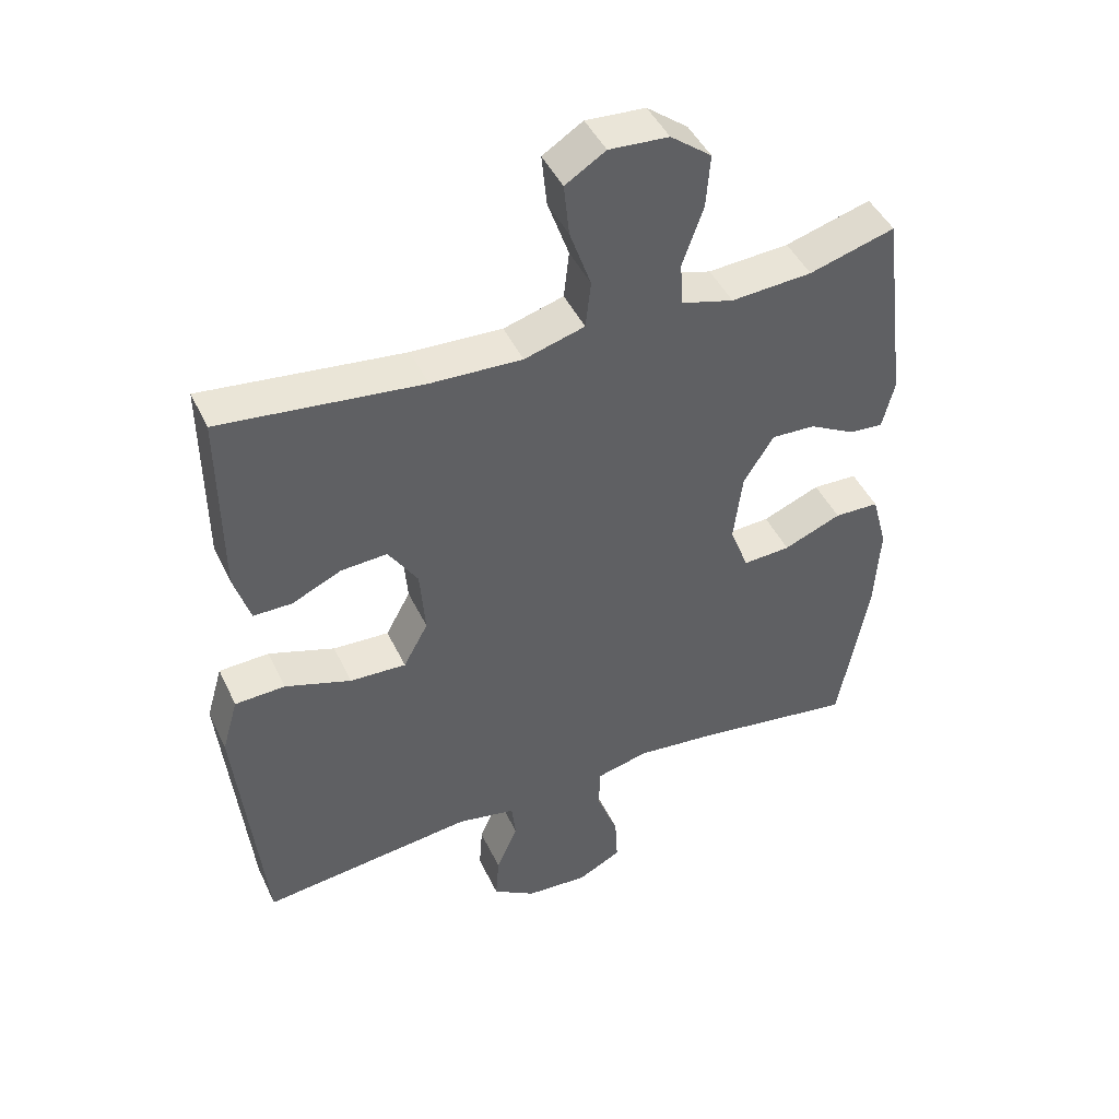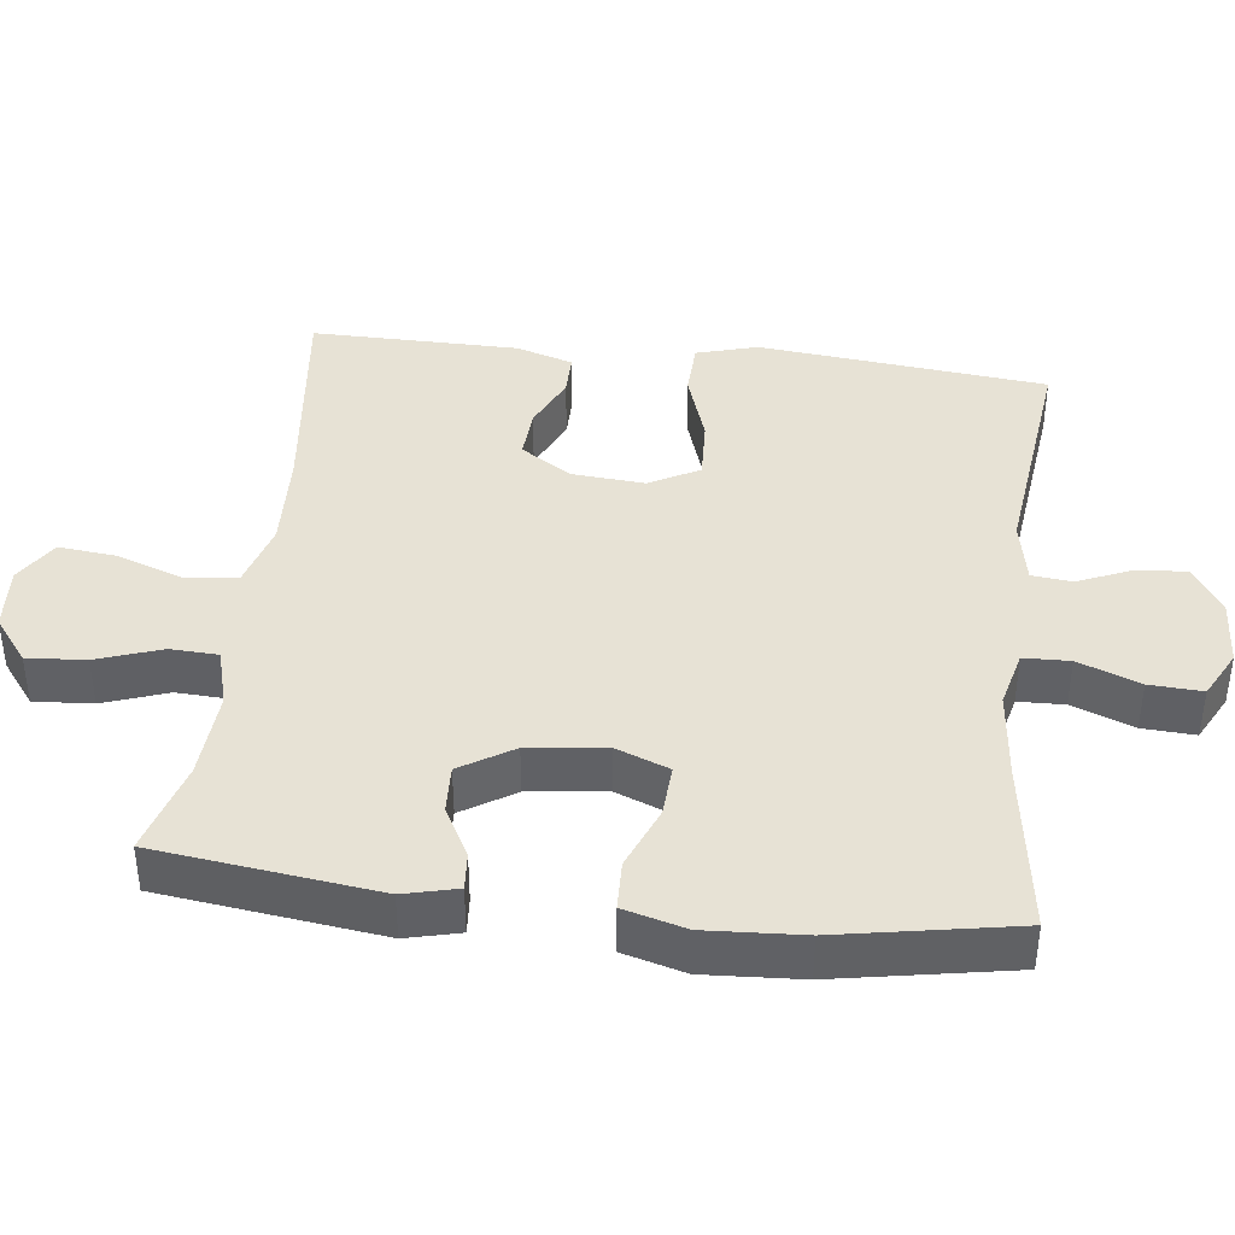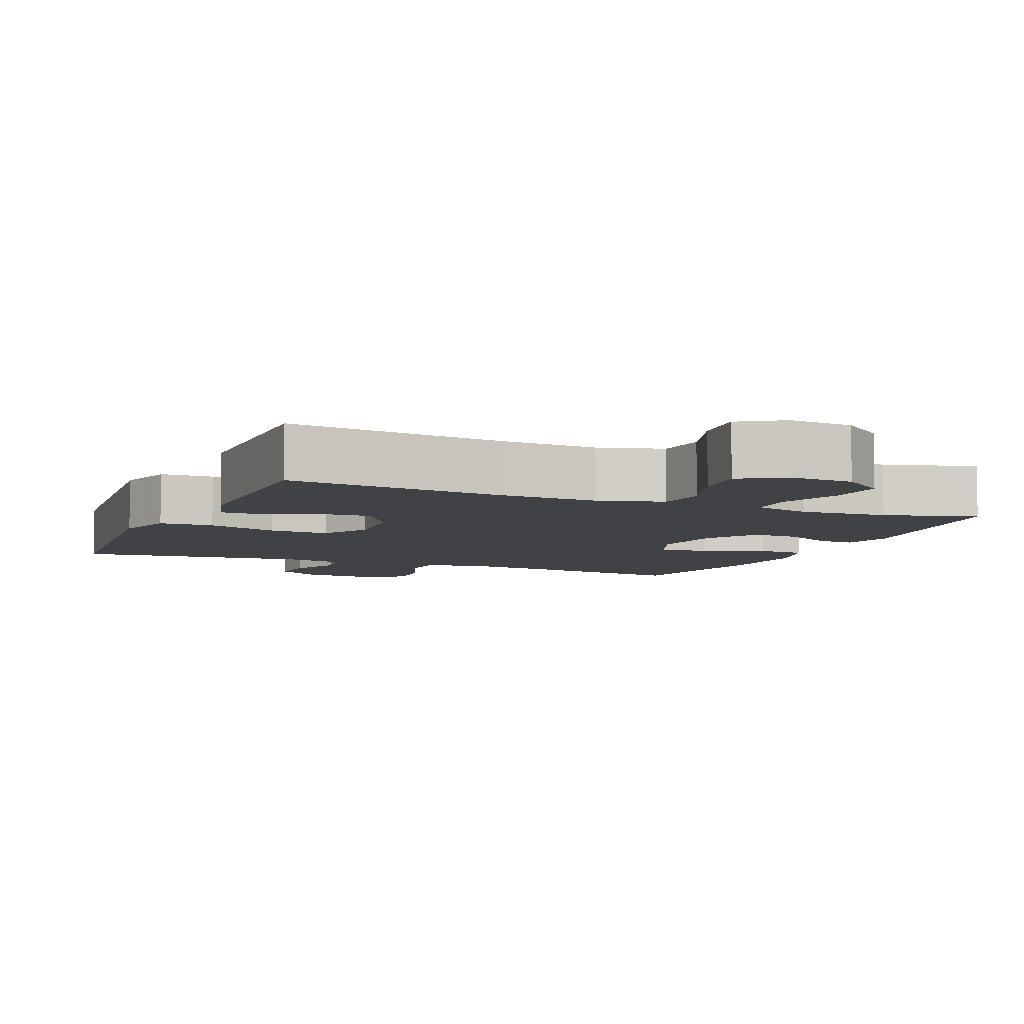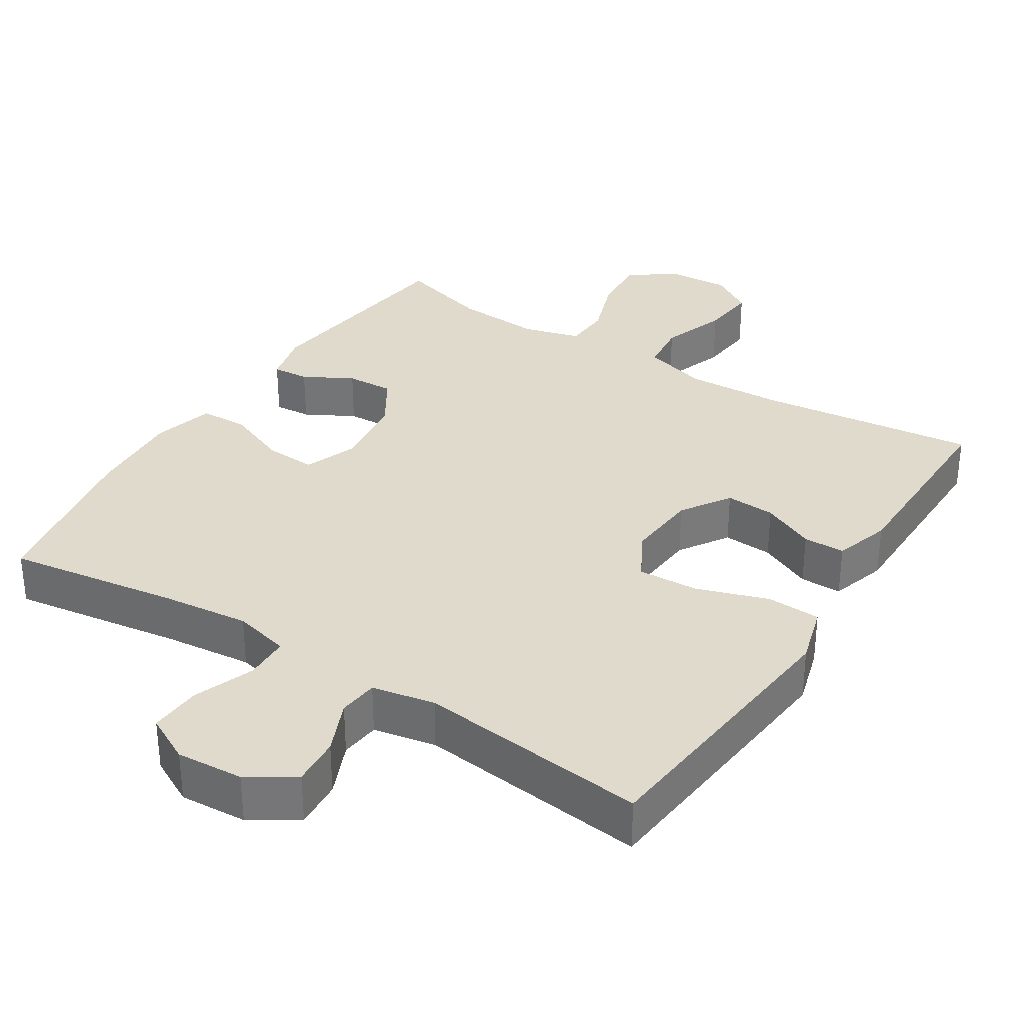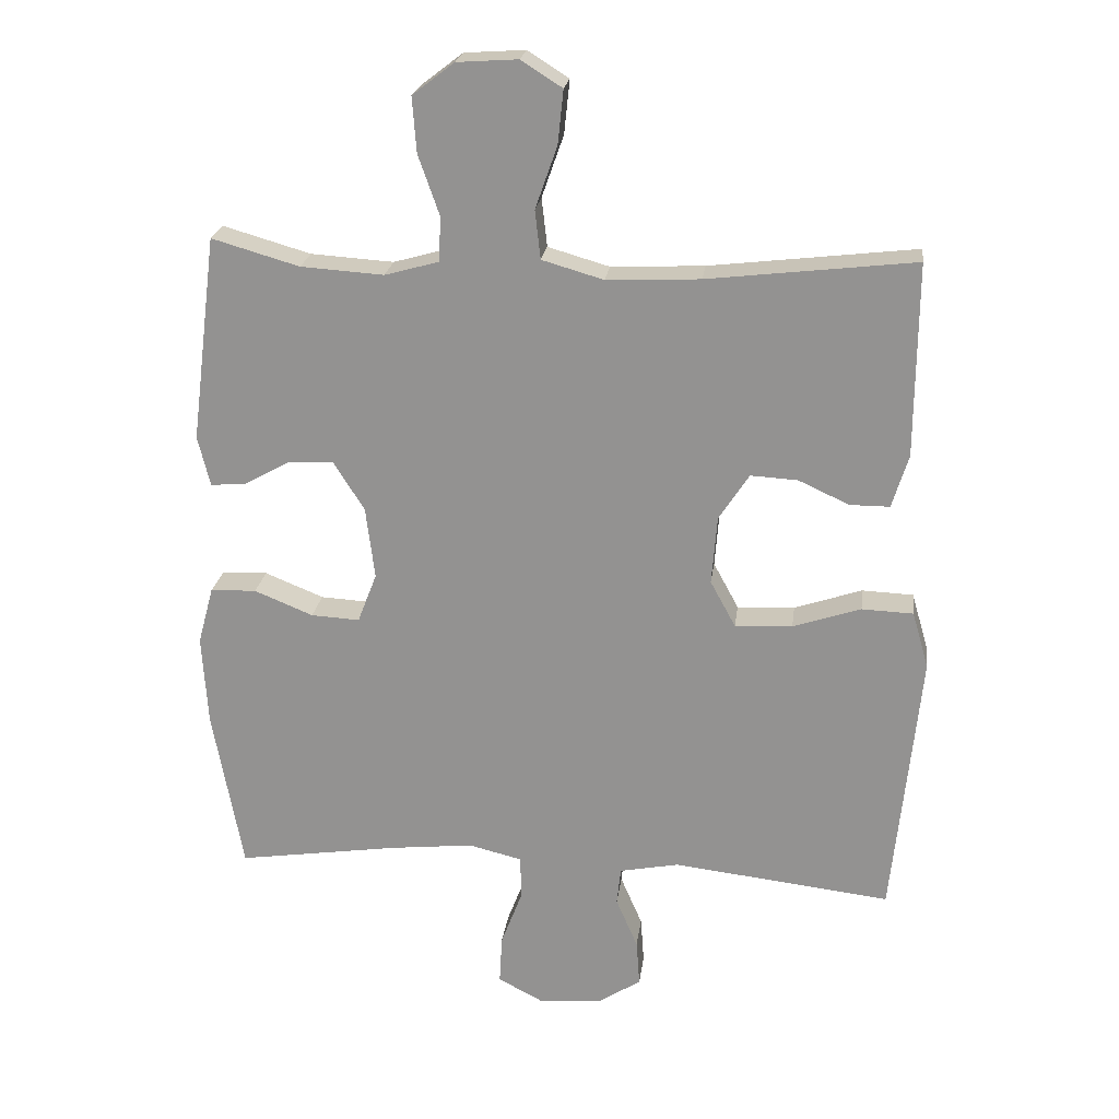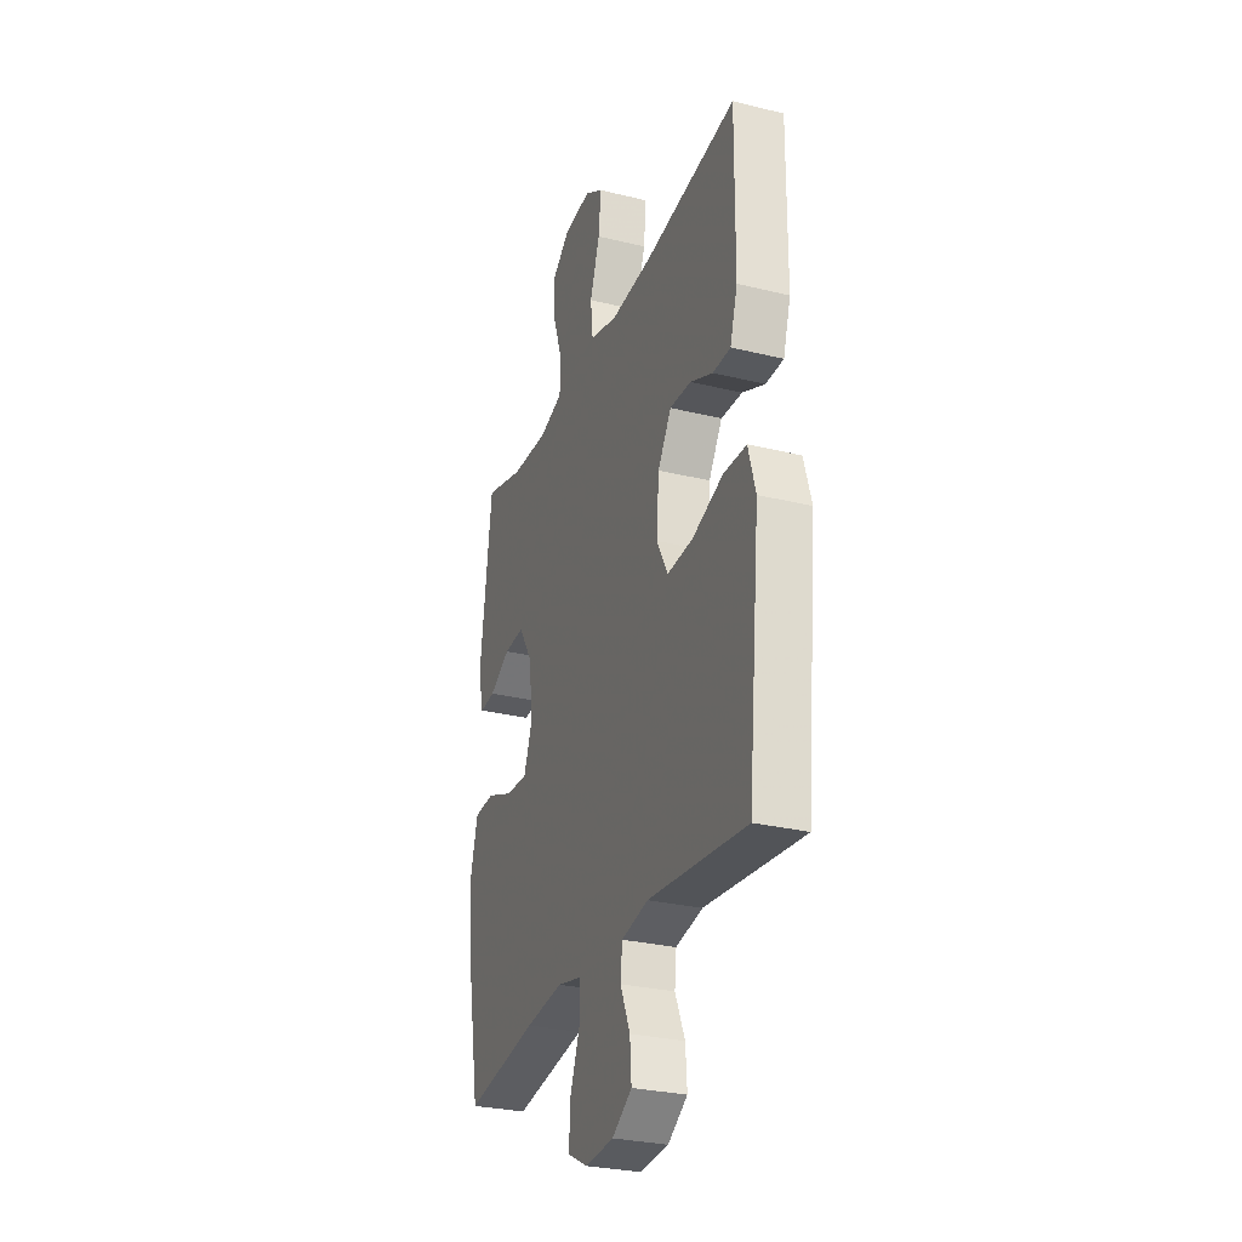
<metadata>
{"format":"obj","ext":"obj","renderer":"f3d","projection":"perspective","resolution":1024,"background":"white","views":[{"elev":45.2,"azim":-24.3,"up":"+Z"},{"elev":40.4,"azim":96.9,"up":"+Y"},{"elev":-6.6,"azim":-23.0,"up":"+Y"},{"elev":33.1,"azim":-147.6,"up":"+Y"},{"elev":22.3,"azim":-172.7,"up":"+Z"},{"elev":-29.0,"azim":-110.1,"up":"+Z"}]}
</metadata>
<code>
v -0.5 0.07 0.5
v -0.198 0.07 0.465
v -0.062 0.07 0.459
v 0.028 0.07 0.485
v 0.036 0.07 0.556
v 0.004 0.07 0.647
v -0.004 0.07 0.725
v 0.056 0.07 0.763
v 0.145 0.07 0.757
v 0.206 0.07 0.71
v 0.2 0.07 0.63
v 0.169 0.07 0.542
v 0.172 0.07 0.477
v 0.251 0.07 0.455
v 0.372 0.07 0.463
v 0.5 0.07 0.5
v 0.538 0.07 0.199
v 0.52 0.07 0.126
v 0.469 0.07 0.13
v 0.401 0.07 0.167
v 0.335 0.07 0.17
v 0.29 0.07 0.098
v 0.277 0.07 -0.007
v 0.305 0.07 -0.08
v 0.376 0.07 -0.076
v 0.462 0.07 -0.041
v 0.529 0.07 -0.043
v 0.552 0.07 -0.128
v 0.544 0.07 -0.26
v 0.5 0.07 -0.5
v 0.263 0.07 -0.465
v 0.141 0.07 -0.452
v 0.063 0.07 -0.471
v 0.061 0.07 -0.534
v 0.093 0.07 -0.618
v 0.097 0.07 -0.69
v 0.032 0.07 -0.724
v -0.061 0.07 -0.718
v -0.125 0.07 -0.677
v -0.12 0.07 -0.609
v -0.088 0.07 -0.535
v -0.094 0.07 -0.48
v -0.181 0.07 -0.463
v -0.5 0.07 -0.5
v -0.527 0.07 -0.236
v -0.54 0.07 -0.107
v -0.516 0.07 -0.024
v -0.441 0.07 -0.021
v -0.342 0.07 -0.054
v -0.258 0.07 -0.058
v -0.221 0.07 0.01
v -0.229 0.07 0.11
v -0.273 0.07 0.178
v -0.342 0.07 0.174
v -0.416 0.07 0.14
v -0.474 0.07 0.14
v -0.498 0.07 0.218
v -0.5 0 0.5
v -0.198 0 0.465
v -0.062 0 0.459
v 0.028 0 0.485
v 0.036 0 0.556
v 0.004 0 0.647
v -0.004 0 0.725
v 0.056 0 0.763
v 0.145 0 0.757
v 0.206 0 0.71
v 0.2 0 0.63
v 0.169 0 0.542
v 0.172 0 0.477
v 0.251 0 0.455
v 0.372 0 0.463
v 0.5 0 0.5
v 0.538 0 0.199
v 0.52 0 0.126
v 0.469 0 0.13
v 0.401 0 0.167
v 0.335 0 0.17
v 0.29 0 0.098
v 0.277 0 -0.007
v 0.305 0 -0.08
v 0.376 0 -0.076
v 0.462 0 -0.041
v 0.529 0 -0.043
v 0.552 0 -0.128
v 0.544 0 -0.26
v 0.5 0 -0.5
v 0.263 0 -0.465
v 0.141 0 -0.452
v 0.063 0 -0.471
v 0.061 0 -0.534
v 0.093 0 -0.618
v 0.097 0 -0.69
v 0.032 0 -0.724
v -0.061 0 -0.718
v -0.125 0 -0.677
v -0.12 0 -0.609
v -0.088 0 -0.535
v -0.094 0 -0.48
v -0.181 0 -0.463
v -0.5 0 -0.5
v -0.527 0 -0.236
v -0.54 0 -0.107
v -0.516 0 -0.024
v -0.441 0 -0.021
v -0.342 0 -0.054
v -0.258 0 -0.058
v -0.221 0 0.01
v -0.229 0 0.11
v -0.273 0 0.178
v -0.342 0 0.174
v -0.416 0 0.14
v -0.474 0 0.14
v -0.498 0 0.218
f 57 1 2
f 56 57 2
f 55 56 2
f 54 55 2
f 53 54 2 3
f 52 53 3 4
f 51 52 4
f 47 48 49
f 46 47 49
f 45 46 49
f 44 45 49
f 43 44 49
f 42 43 49 50
f 39 40 41
f 38 39 41
f 37 38 41
f 36 37 41
f 35 36 41
f 34 35 41
f 33 34 41 42
f 42 50 51
f 33 42 51
f 32 33 51
f 29 30 31
f 28 29 31
f 27 28 31
f 26 27 31
f 25 26 31
f 24 25 31 32
f 18 19 20
f 17 18 20
f 16 17 20
f 15 16 20
f 14 15 20 21
f 13 14 21 22
f 10 11 12
f 9 10 12
f 8 9 12
f 7 8 12
f 6 7 12
f 5 6 12
f 4 5 12 13
f 32 51 4
f 24 32 4
f 23 24 4
f 4 13 22 23
f 59 58 114
f 59 114 113
f 59 113 112
f 59 112 111
f 60 59 111 110
f 61 60 110 109
f 61 109 108
f 106 105 104
f 106 104 103
f 106 103 102
f 106 102 101
f 106 101 100
f 107 106 100 99
f 98 97 96
f 98 96 95
f 98 95 94
f 98 94 93
f 98 93 92
f 98 92 91
f 99 98 91 90
f 108 107 99
f 108 99 90
f 108 90 89
f 88 87 86
f 88 86 85
f 88 85 84
f 88 84 83
f 88 83 82
f 89 88 82 81
f 77 76 75
f 77 75 74
f 77 74 73
f 77 73 72
f 78 77 72 71
f 79 78 71 70
f 69 68 67
f 69 67 66
f 69 66 65
f 69 65 64
f 69 64 63
f 69 63 62
f 70 69 62 61
f 61 108 89
f 61 89 81
f 61 81 80
f 80 79 70 61
f 1 58 59 2
f 2 59 60 3
f 3 60 61 4
f 4 61 62 5
f 5 62 63 6
f 6 63 64 7
f 7 64 65 8
f 8 65 66 9
f 9 66 67 10
f 10 67 68 11
f 11 68 69 12
f 12 69 70 13
f 13 70 71 14
f 14 71 72 15
f 15 72 73 16
f 16 73 74 17
f 17 74 75 18
f 18 75 76 19
f 19 76 77 20
f 20 77 78 21
f 21 78 79 22
f 22 79 80 23
f 23 80 81 24
f 24 81 82 25
f 25 82 83 26
f 26 83 84 27
f 27 84 85 28
f 28 85 86 29
f 29 86 87 30
f 30 87 88 31
f 31 88 89 32
f 32 89 90 33
f 33 90 91 34
f 34 91 92 35
f 35 92 93 36
f 36 93 94 37
f 37 94 95 38
f 38 95 96 39
f 39 96 97 40
f 40 97 98 41
f 41 98 99 42
f 42 99 100 43
f 43 100 101 44
f 44 101 102 45
f 45 102 103 46
f 46 103 104 47
f 47 104 105 48
f 48 105 106 49
f 49 106 107 50
f 50 107 108 51
f 51 108 109 52
f 52 109 110 53
f 53 110 111 54
f 54 111 112 55
f 55 112 113 56
f 56 113 114 57
f 57 114 58 1

</code>
